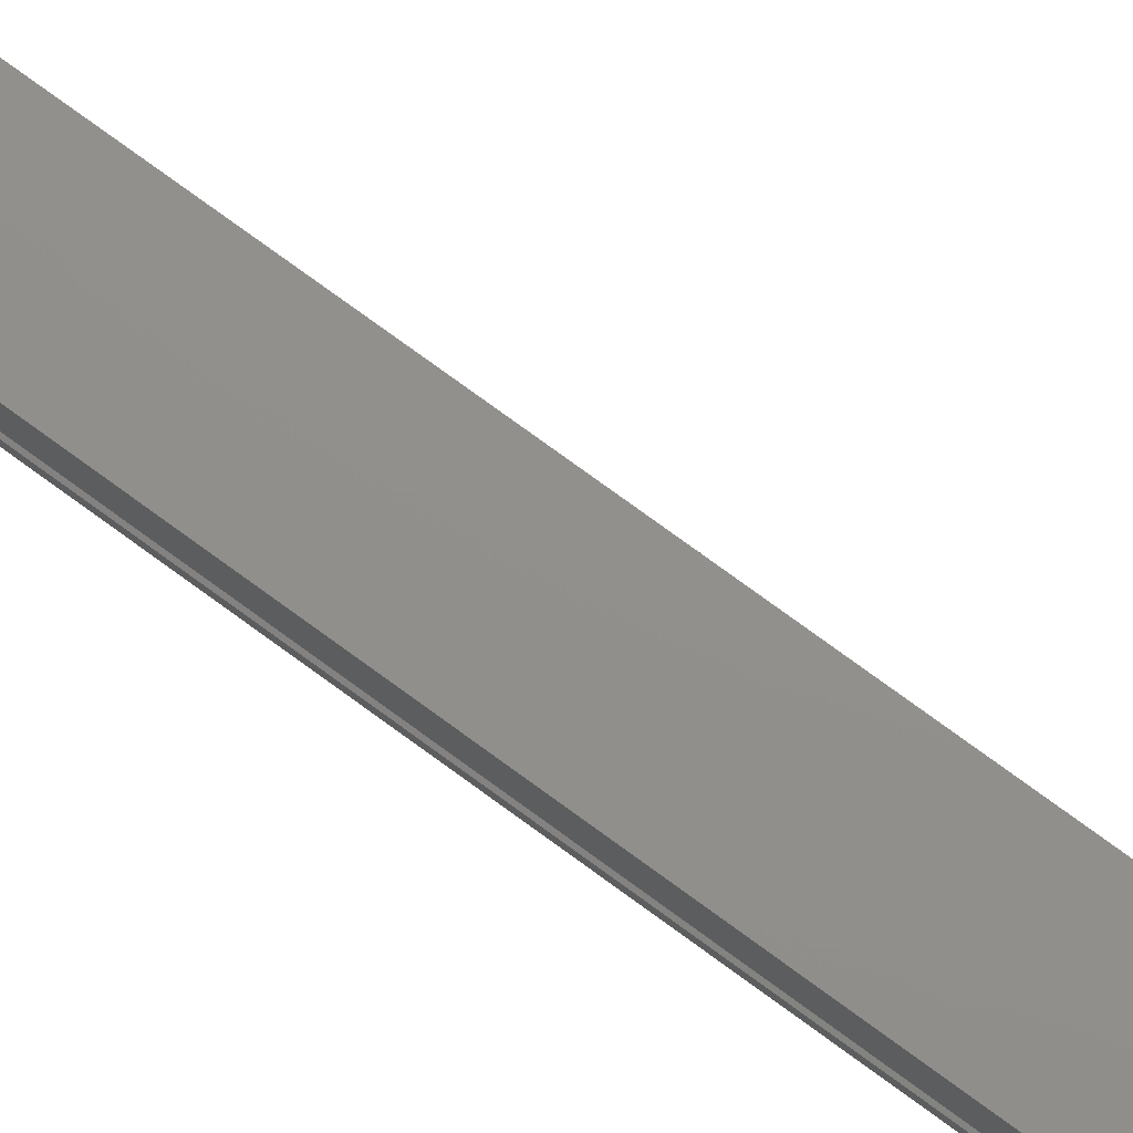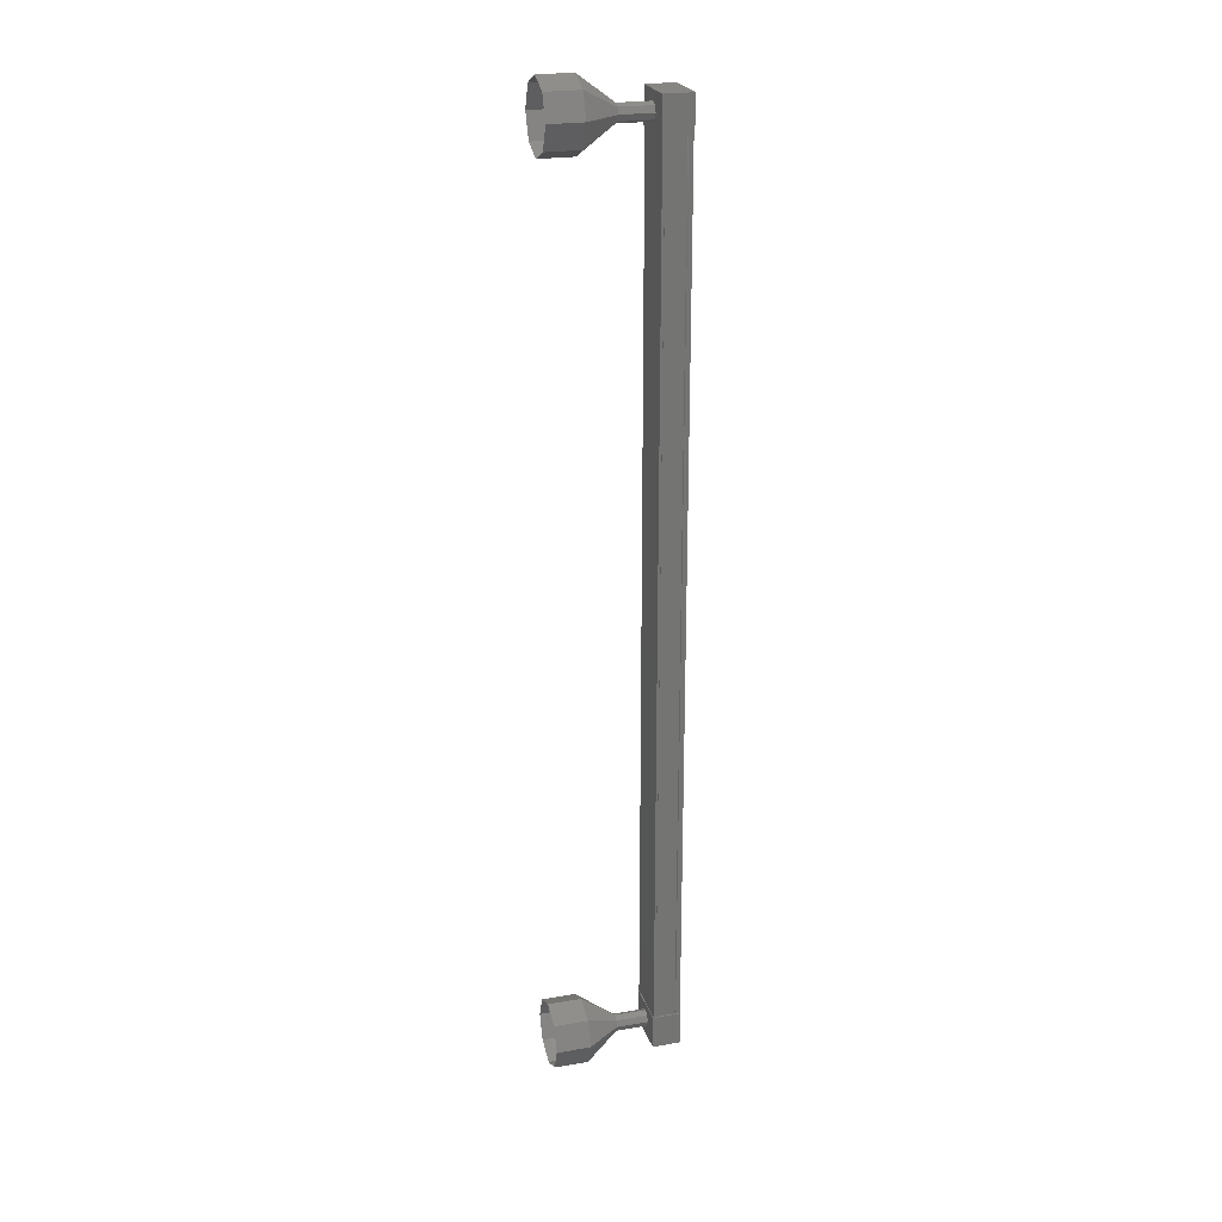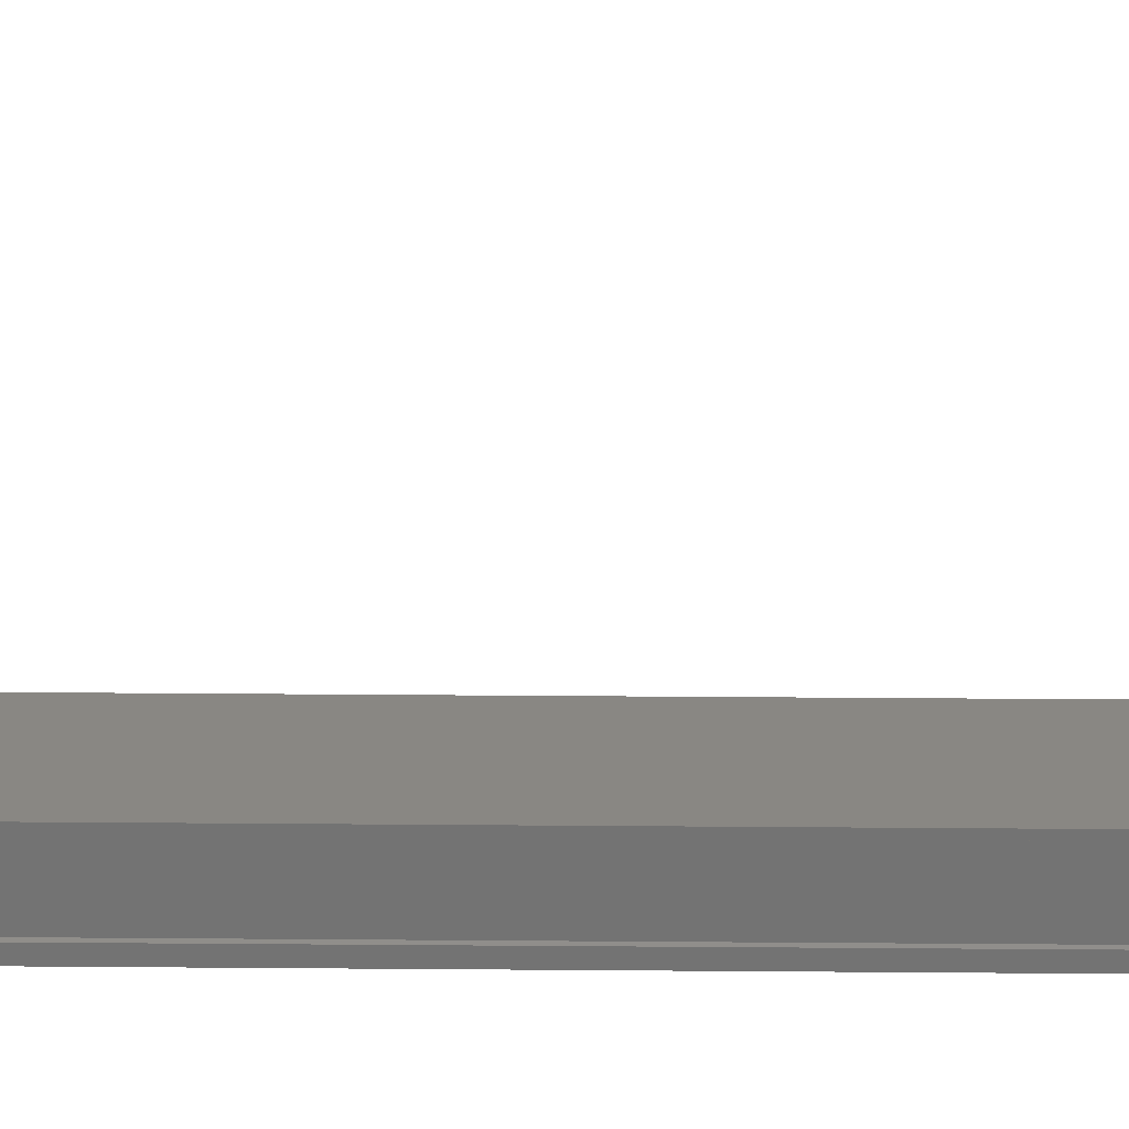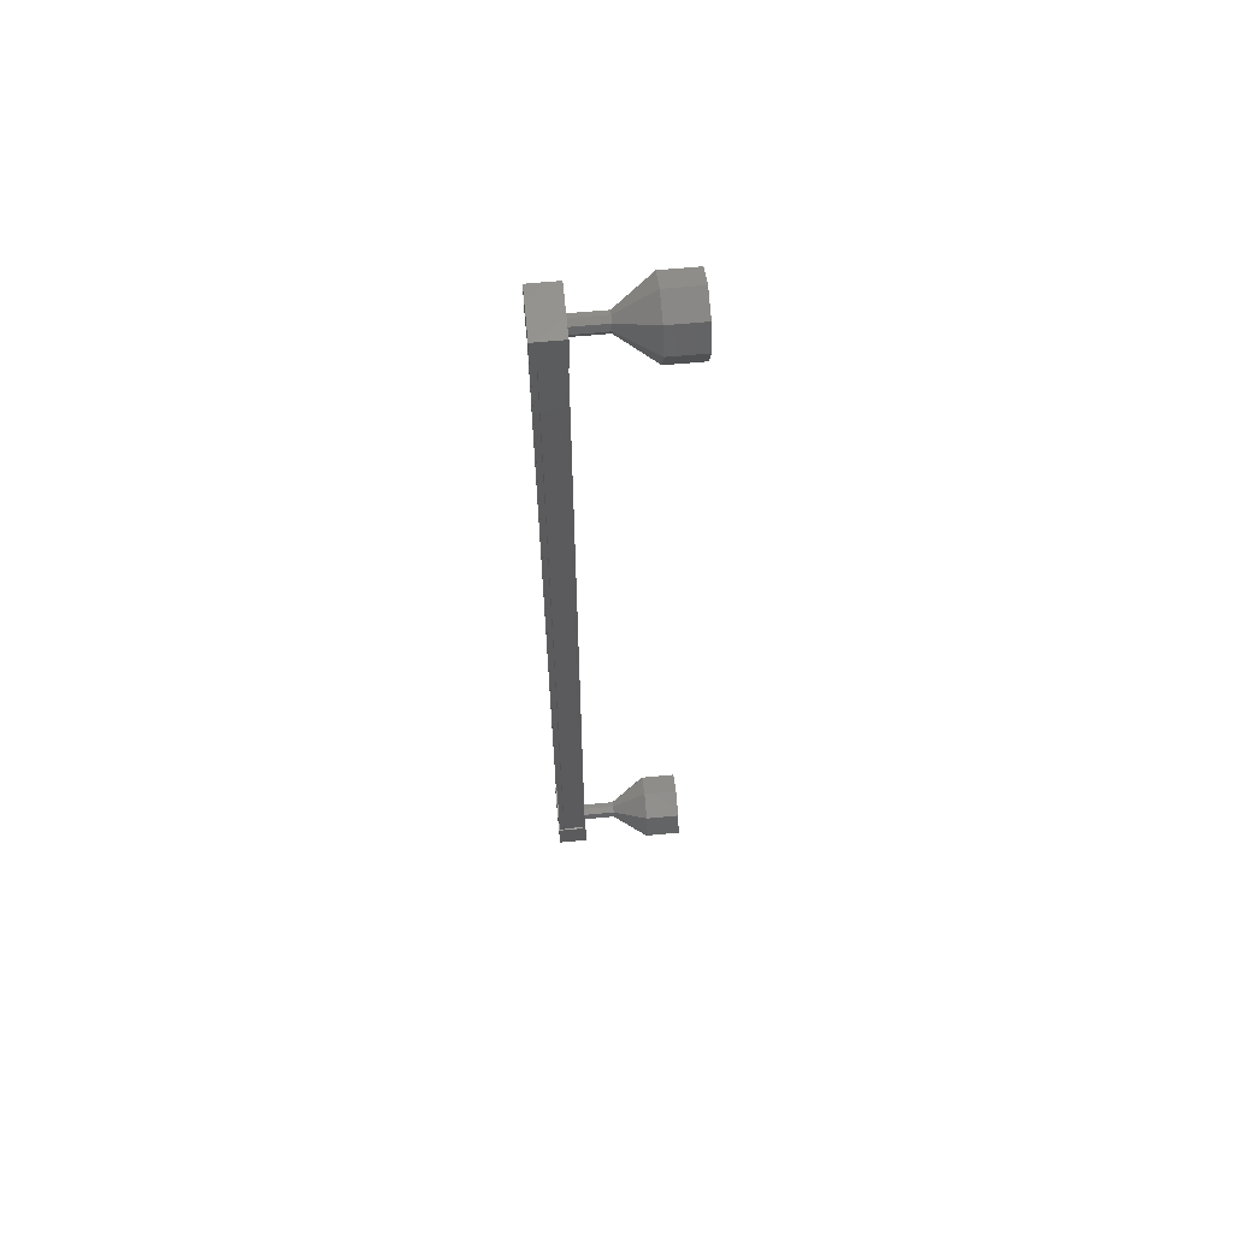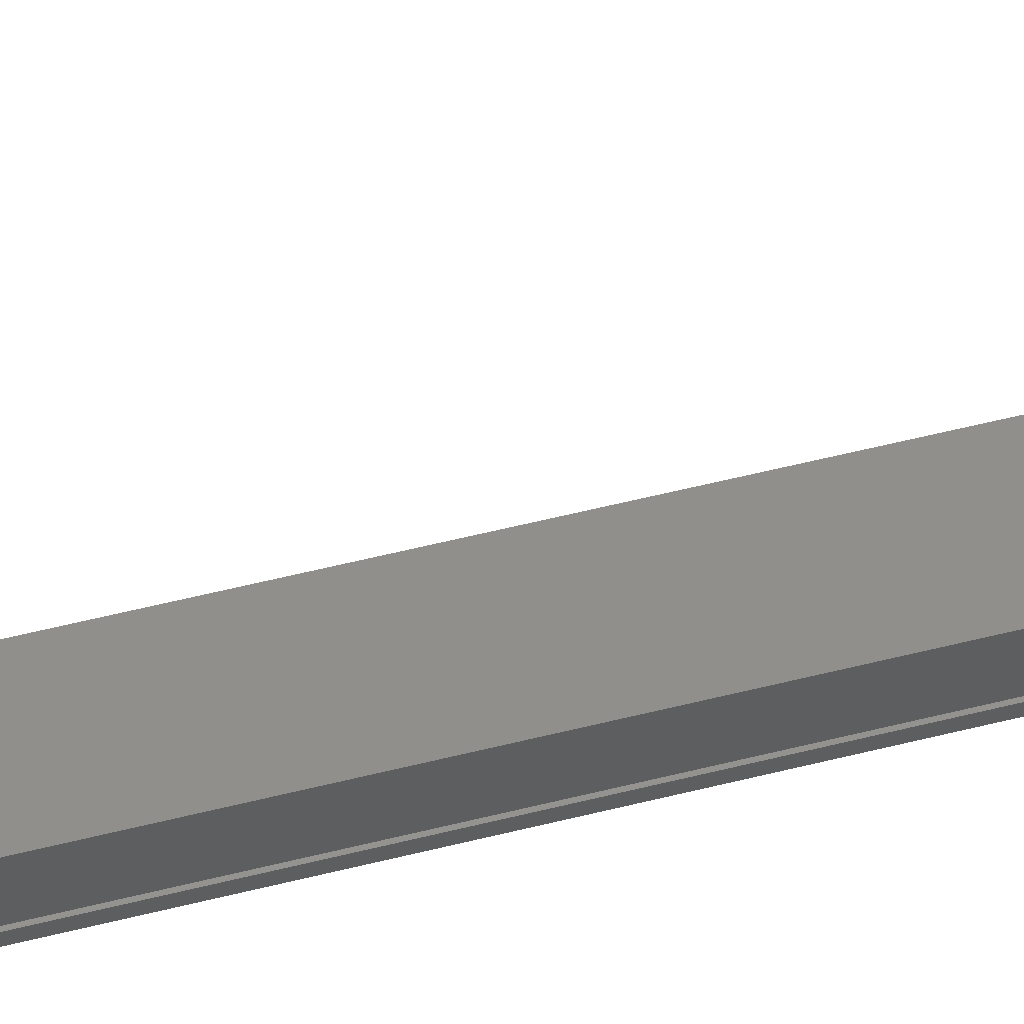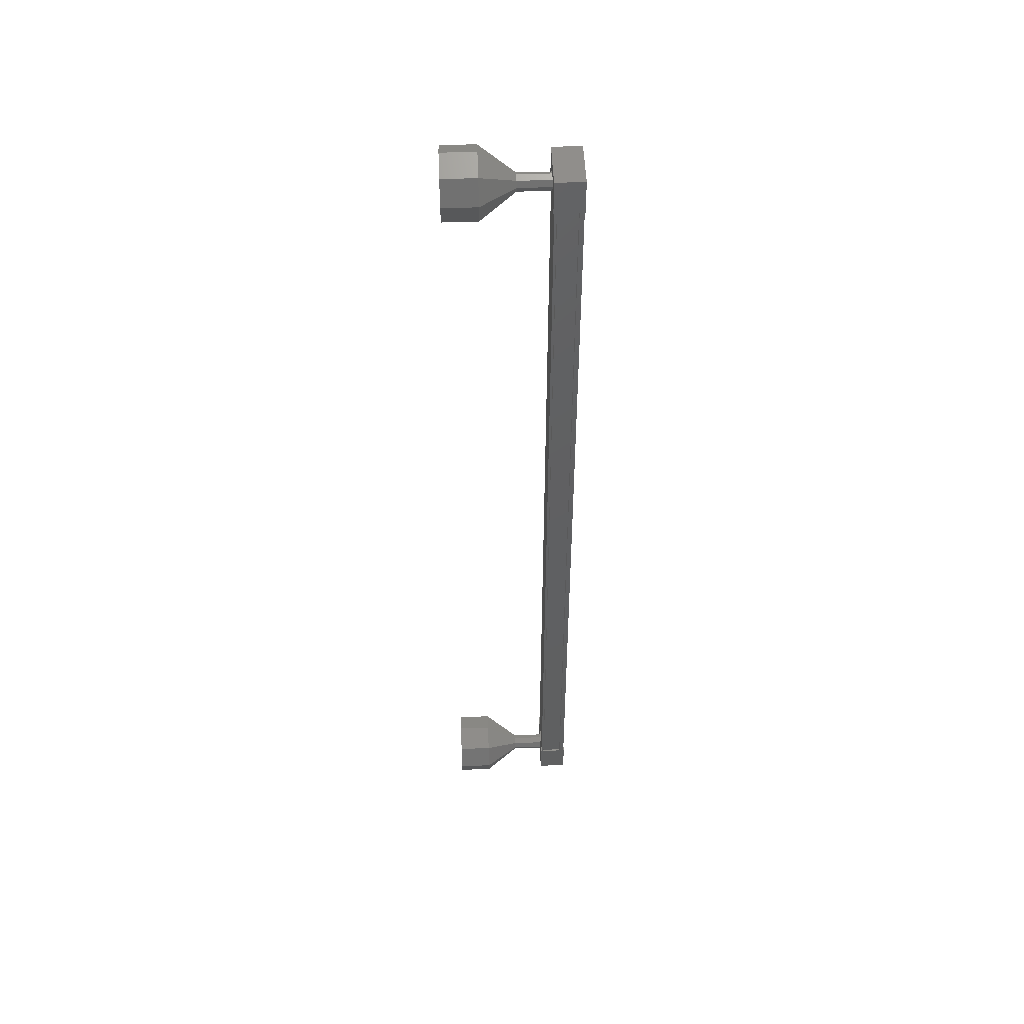
<metadata>
{"format":"stl","ext":"stl","renderer":"f3d","projection":"perspective","resolution":1024,"background":"white","views":[{"elev":72.6,"azim":126.6,"up":"+Z"},{"elev":23.4,"azim":73.9,"up":"+Y"},{"elev":25.2,"azim":90.8,"up":"+Z"},{"elev":62.0,"azim":-95.7,"up":"+Y"},{"elev":50.6,"azim":-105.9,"up":"+Z"},{"elev":48.8,"azim":87.6,"up":"+Y"}]}
</metadata>
<code>
# stl→obj: 125 verts, 152 faces
v 53.03 -1855 -32.79
v 52.95 -1855 -32.9
v 52.97 -1828 -32.9
v 52.87 -1828 -32.9
v 54.16 -1828 -32.79
v 54.24 -1828 -32.9
v 54.22 -1855 -32.9
v 54.34 -1828 -32.9
v 54.32 -1855 -32.9
v 54.34 -1828 -32.16
v 54.32 -1855 -32.16
v 54.31 -1828 -32.18
v 54.29 -1855 -32.18
v 54.29 -1855 -32.75
v 53.05 -1828 -32.79
v 54.14 -1855 -32.79
v 54.32 -1855 -32.76
v 54.34 -1828 -32.76
v 54.31 -1828 -32.75
v 52.85 -1828 -32.92
v 54.36 -1828 -32.07
v 54.36 -1828 -32.91
v 54.36 -1829 -32.91
v 52.85 -1829 -32.92
v 54.36 -1829 -32.07
v 52.85 -1829 -32.08
v 52.85 -1828 -32.08
v 54.34 -1854 -32.91
v 52.83 -1854 -32.92
v 54.33 -1854 -32.07
v 52.83 -1854 -32.08
v 52.83 -1855 -32.08
v 52.83 -1855 -32.92
v 54.34 -1855 -32.92
v 54.33 -1855 -32.07
v 52.85 -1855 -32.9
v 52.85 -1855 -32.77
v 52.87 -1828 -32.77
v 52.88 -1855 -32.75
v 52.9 -1828 -32.75
v 52.88 -1855 -32.18
v 52.9 -1828 -32.18
v 52.85 -1855 -32.17
v 52.87 -1828 -32.17
v 52.85 -1855 -32.1
v 52.87 -1828 -32.1
v 54.32 -1855 -32.1
v 54.34 -1828 -32.1
v 53.58 -1855 -31.14
v 53.57 -1856 -30.14
v 53.4 -1855 -31.14
v 52.87 -1855 -30.14
v 53.33 -1855 -31.14
v 52.58 -1855 -30.14
v 53.4 -1854 -31.14
v 52.87 -1854 -30.14
v 53.58 -1854 -31.14
v 53.58 -1854 -30.14
v 53.76 -1855 -31.14
v 54.28 -1854 -30.13
v 53.83 -1855 -31.14
v 54.58 -1855 -30.13
v 54.28 -1855 -30.13
v 53.6 -1829 -32.13
v 53.6 -1829 -31.13
v 53.43 -1829 -32.13
v 53.42 -1829 -31.13
v 53.35 -1828 -32.13
v 53.35 -1828 -31.13
v 53.43 -1828 -32.13
v 53.42 -1828 -31.13
v 53.6 -1828 -32.13
v 53.6 -1828 -31.13
v 53.78 -1828 -32.13
v 53.78 -1828 -31.13
v 53.85 -1828 -32.13
v 53.85 -1828 -31.13
v 53.78 -1829 -32.13
v 53.78 -1829 -31.13
v 53.6 -1829 -30.14
v 53.59 -1829 -29.14
v 52.89 -1829 -30.14
v 52.89 -1829 -29.14
v 52.6 -1828 -30.14
v 52.6 -1828 -29.14
v 52.89 -1828 -30.14
v 52.89 -1828 -29.14
v 53.6 -1827 -30.14
v 53.6 -1827 -29.14
v 54.31 -1828 -30.13
v 54.3 -1828 -29.13
v 54.6 -1828 -30.13
v 54.6 -1828 -29.13
v 54.31 -1829 -30.13
v 54.3 -1829 -29.13
v 53.6 -1829 -31.14
v 53.42 -1829 -31.14
v 53.35 -1828 -31.14
v 53.42 -1828 -31.14
v 53.6 -1828 -31.14
v 53.78 -1828 -31.14
v 53.85 -1828 -31.14
v 53.78 -1829 -31.14
v 53.58 -1855 -32.13
v 53.58 -1855 -31.13
v 53.4 -1855 -32.13
v 53.4 -1855 -31.13
v 53.33 -1855 -32.13
v 53.33 -1855 -31.13
v 53.4 -1854 -32.13
v 53.4 -1854 -31.13
v 53.58 -1854 -32.13
v 53.58 -1854 -31.13
v 53.76 -1855 -32.13
v 53.76 -1855 -31.13
v 53.83 -1855 -32.13
v 53.83 -1855 -31.13
v 54.28 -1855 -29.13
v 53.57 -1856 -29.14
v 52.87 -1855 -29.14
v 52.57 -1855 -29.14
v 52.87 -1854 -29.14
v 53.57 -1854 -29.14
v 54.28 -1854 -29.13
v 54.57 -1855 -29.13
f 1 2 3
f 3 2 4
f 5 6 7
f 7 6 8
f 8 9 7
f 10 11 12
f 12 11 13
f 13 14 12
f 3 15 1
f 1 15 5
f 5 16 1
f 7 16 5
f 9 8 17
f 17 8 18
f 18 14 17
f 19 14 18
f 12 14 19
f 20 21 22
f 22 21 23
f 23 24 22
f 25 24 23
f 26 24 25
f 25 21 26
f 26 21 27
f 27 21 20
f 20 24 27
f 22 24 20
f 28 29 30
f 30 29 31
f 31 32 30
f 29 32 31
f 33 32 29
f 29 34 33
f 33 34 32
f 32 34 35
f 35 30 32
f 34 30 35
f 28 30 34
f 34 29 28
f 2 36 4
f 4 36 37
f 37 38 4
f 39 38 37
f 40 38 39
f 39 41 40
f 40 41 42
f 42 41 43
f 43 44 42
f 45 44 43
f 46 44 45
f 45 47 46
f 46 47 48
f 48 47 10
f 25 23 21
f 24 26 27
f 47 11 10
f 49 50 51
f 51 50 52
f 52 53 51
f 54 53 52
f 55 53 54
f 54 56 55
f 55 56 57
f 57 56 58
f 58 59 57
f 60 59 58
f 61 59 60
f 60 62 61
f 61 62 59
f 59 62 63
f 63 49 59
f 50 49 63
f 64 65 66
f 66 65 67
f 67 68 66
f 69 68 67
f 70 68 69
f 69 71 70
f 70 71 72
f 72 71 73
f 73 74 72
f 75 74 73
f 76 74 75
f 75 77 76
f 76 77 78
f 78 77 79
f 79 64 78
f 65 64 79
f 80 81 82
f 82 81 83
f 83 84 82
f 85 84 83
f 86 84 85
f 85 87 86
f 86 87 88
f 88 87 89
f 89 90 88
f 91 90 89
f 92 90 91
f 91 93 92
f 92 93 94
f 94 93 95
f 95 80 94
f 81 80 95
f 96 80 97
f 97 80 82
f 82 98 97
f 84 98 82
f 99 98 84
f 84 86 99
f 99 86 100
f 100 86 88
f 88 101 100
f 90 101 88
f 102 101 90
f 90 92 102
f 102 92 103
f 103 92 94
f 94 96 103
f 80 96 94
f 104 105 106
f 106 105 107
f 107 108 106
f 109 108 107
f 110 108 109
f 109 111 110
f 110 111 112
f 112 111 113
f 113 114 112
f 115 114 113
f 116 114 115
f 115 117 116
f 116 117 114
f 114 117 115
f 115 104 114
f 105 104 115
f 63 118 50
f 50 118 119
f 119 52 50
f 120 52 119
f 54 52 120
f 120 121 54
f 54 121 56
f 56 121 122
f 122 58 56
f 123 58 122
f 60 58 123
f 123 124 60
f 60 124 62
f 62 124 125
f 125 63 62
f 118 63 125

</code>
